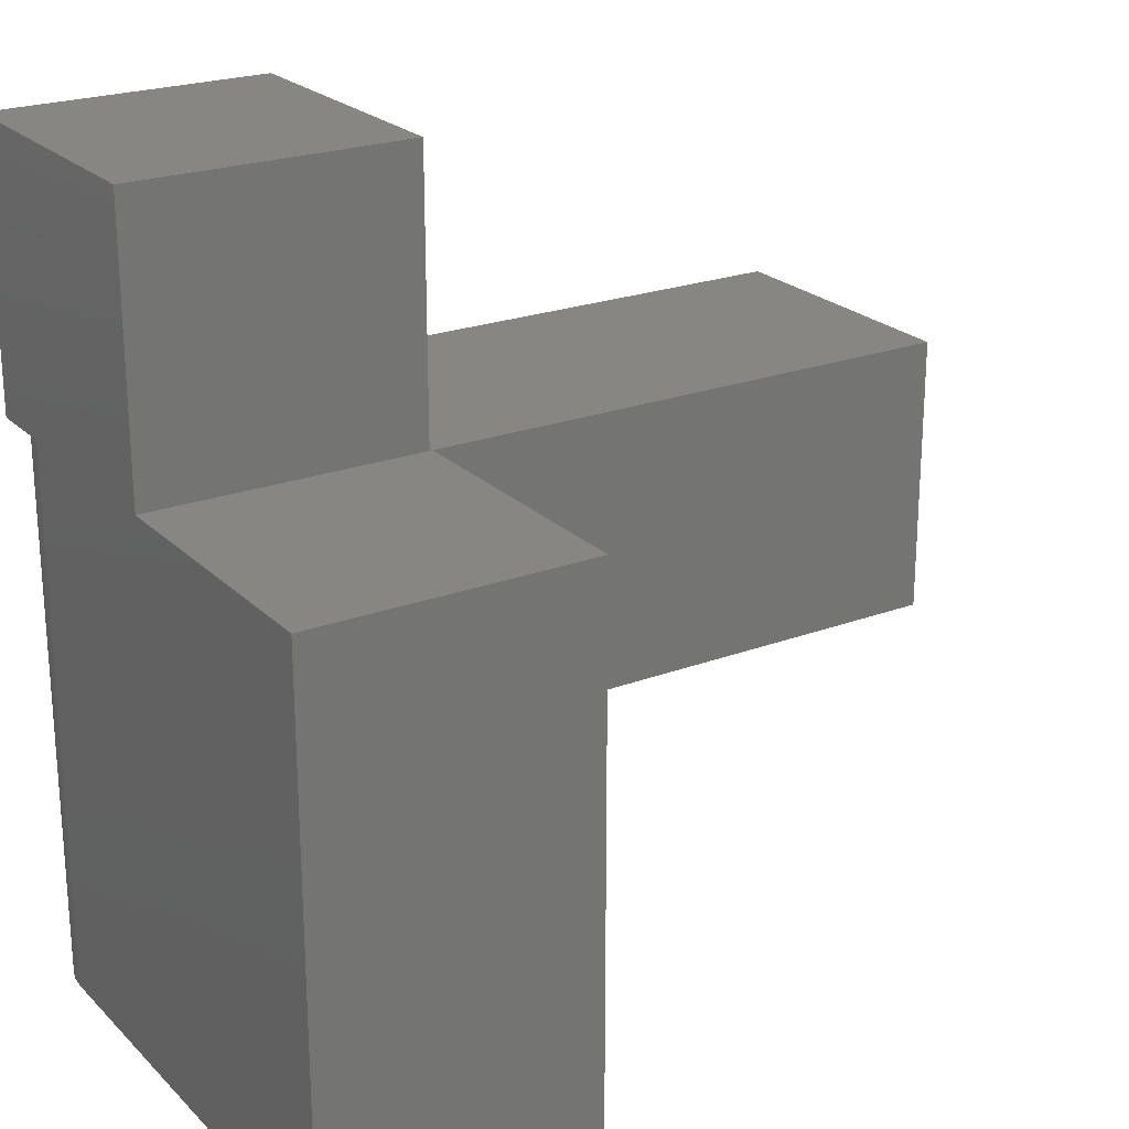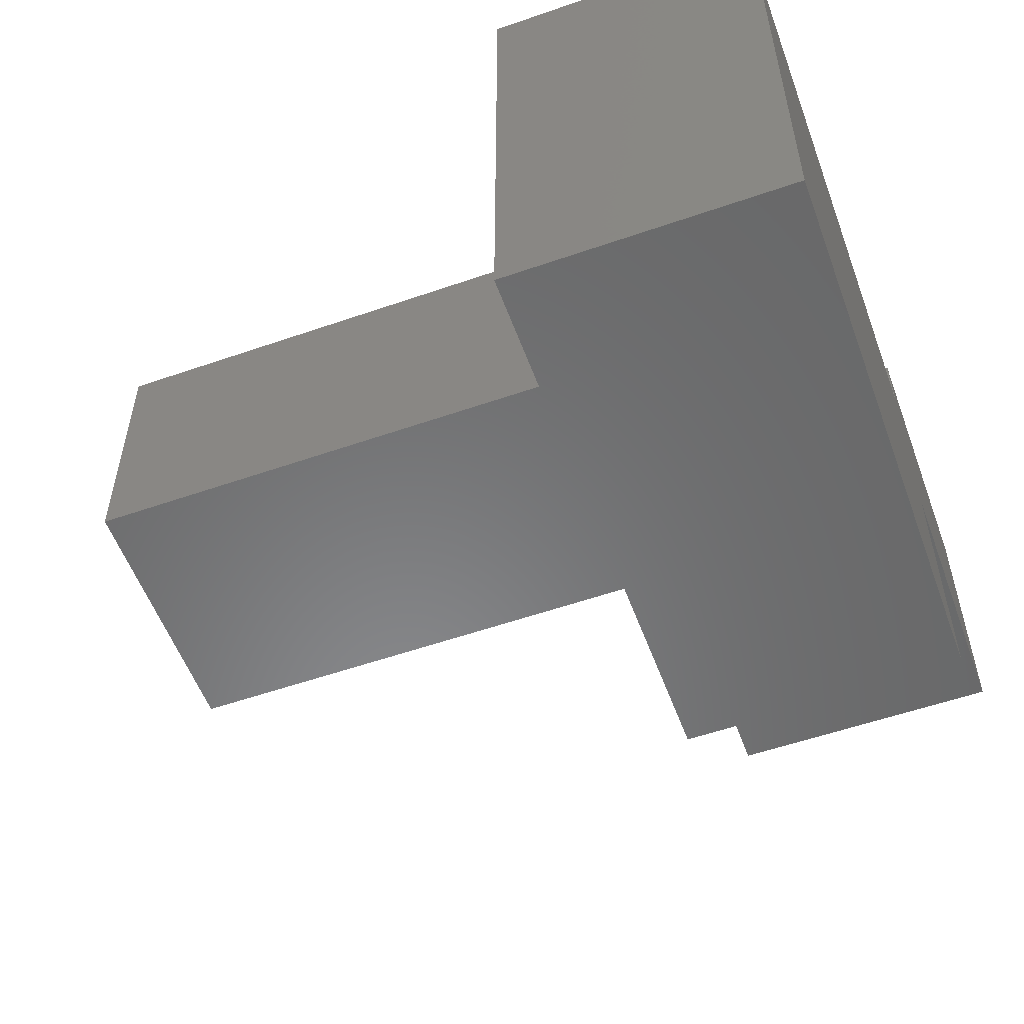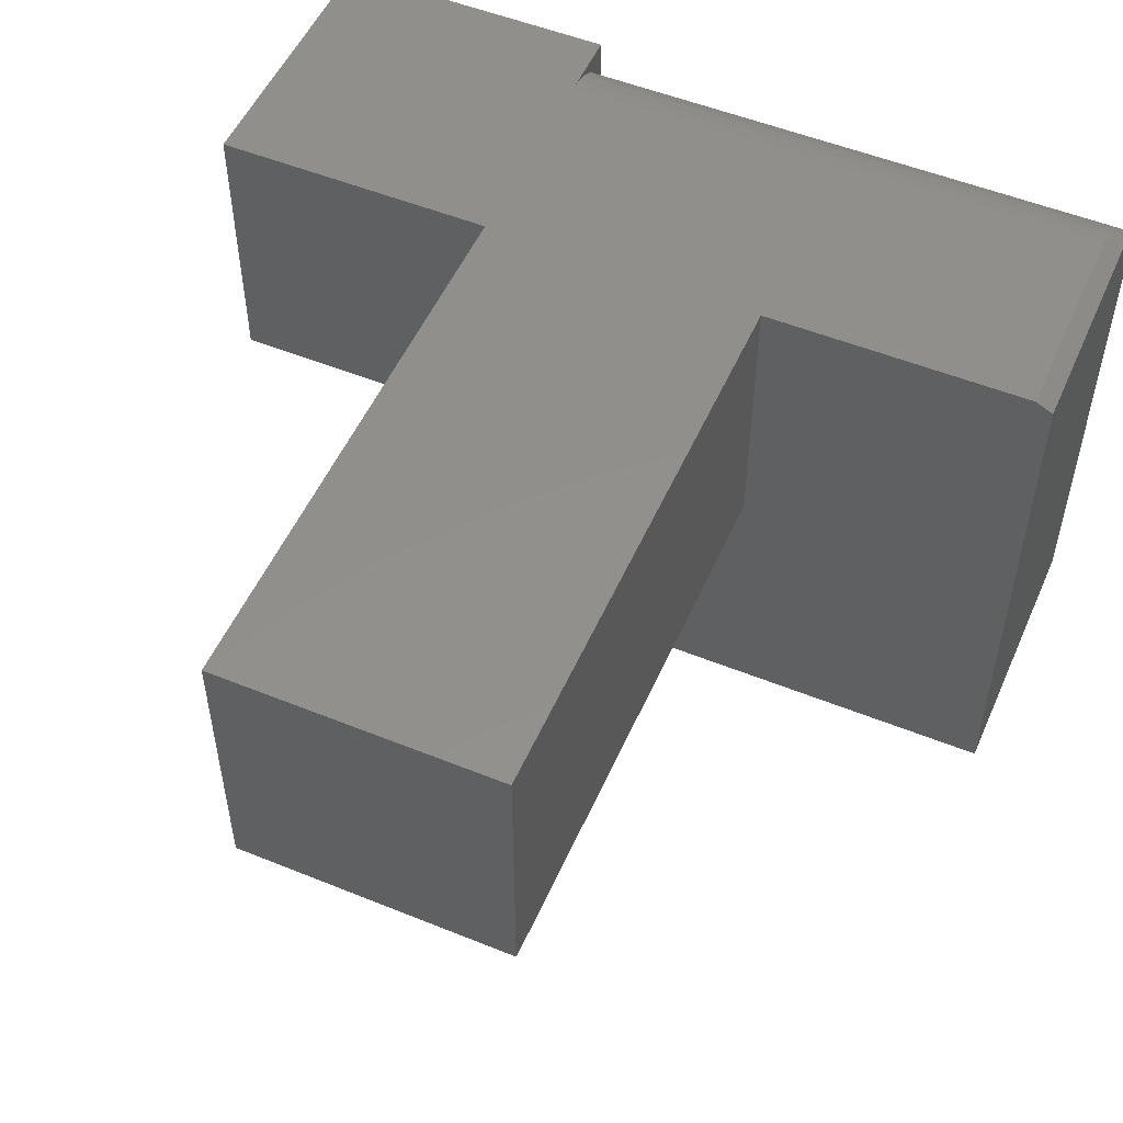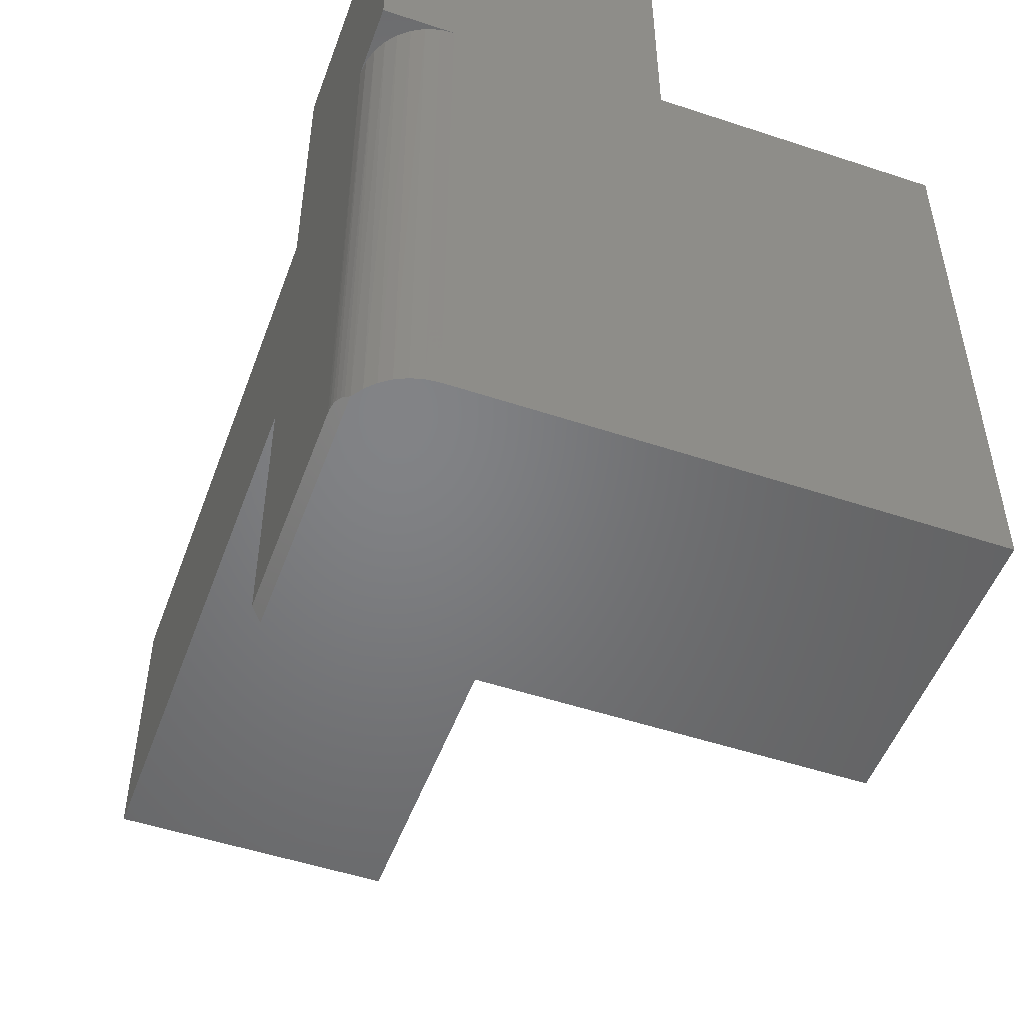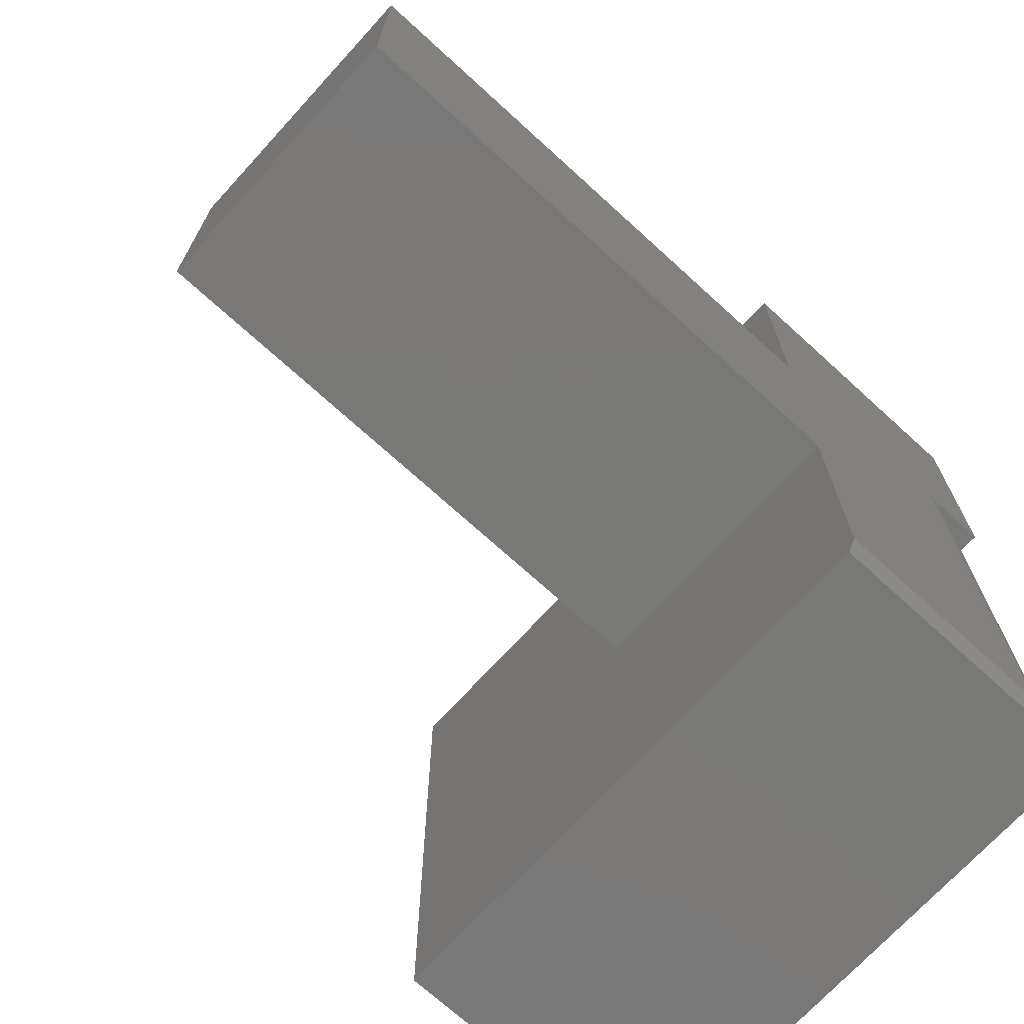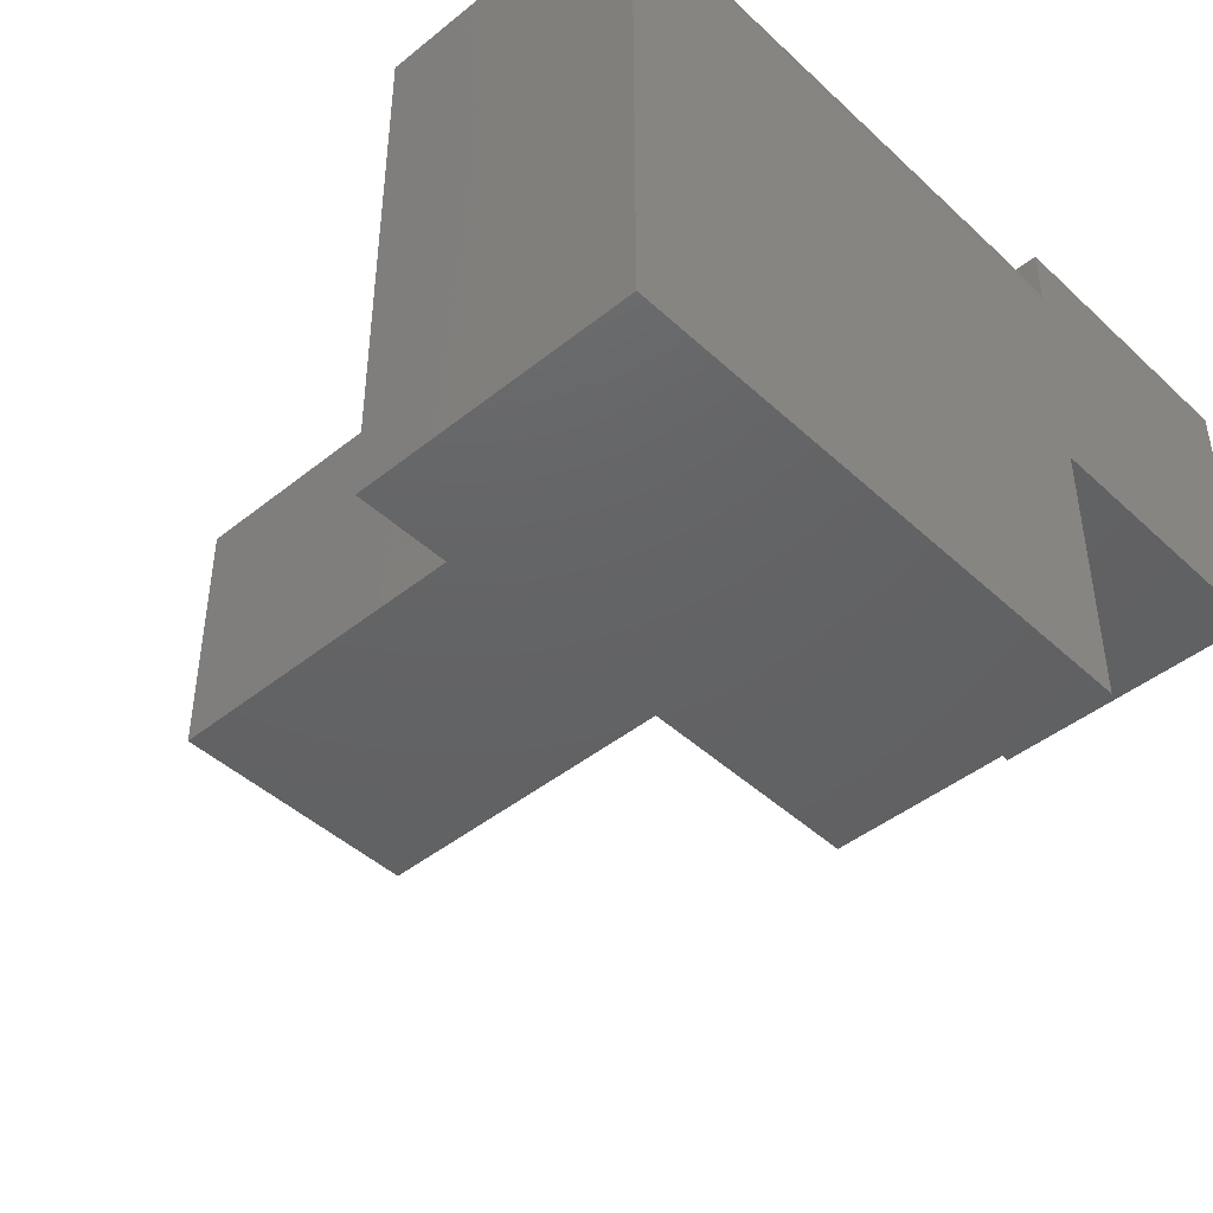
<metadata>
{"format":"stl","ext":"stl","renderer":"f3d","projection":"perspective","resolution":1024,"background":"white","views":[{"elev":23.0,"azim":-32.5,"up":"+Z"},{"elev":-55.3,"azim":-159.9,"up":"+Y"},{"elev":52.4,"azim":113.6,"up":"+Y"},{"elev":-51.1,"azim":-109.9,"up":"+Z"},{"elev":-71.1,"azim":137.6,"up":"+Z"},{"elev":-44.7,"azim":-137.0,"up":"+Y"}]}
</metadata>
<code>
# stl→obj: 43 verts, 82 faces
v 0.75 0 0.25
v 0.2526 0 0.25
v 0.0625 0 0.5
v 0.25 0 0.5
v 0.75 1.531e-17 0.5
v 0.25 0 0.75
v 0 0 0.75
v 0 0 0.5
v 0.2526 0 0.01562
v 0.0625 0 0.01562
v 0 -0.5 0
v 0 -0.5 0.5
v 0 -0.25 0.5
v 0 -0.0625 0.5
v 0 -0.0625 0
v 0 -0.25 0.75
v 0.25 -0.25 0.75
v 0.05031 -0.001201 0.5
v 0.03858 -0.004758 0.5
v 0.02778 -0.01053 0.5
v 0.01831 -0.01831 0.5
v 0.01053 -0.02778 0.5
v 0.004758 -0.03858 0.5
v 0.001201 -0.05031 0.5
v 0.25 -0.25 0.5
v 0.2526 -0.25 0.5
v 0.75 -0.25 0.5
v 0.2526 -0.5 0.5
v 0.05753 -0.0001981 0.01523
v 0.0039 -0.04077 0
v 0.008661 -0.03076 0
v 0.01511 -0.02175 0
v 0.02306 -0.01402 0
v 0.0478 -0.001754 0.01212
v 0.0527 -0.0007727 0.01408
v 0.03224 -0.007812 1.455e-19
v 0.0379 -0.005047 0.005531
v 0.04207 -0.003432 0.008762
v 0.0009828 -0.05146 0
v 0.75 -0.25 0.25
v 0.2526 -0.25 0.25
v 0.2526 -0.5 0
v 0.2526 -0.007812 0
f 1 2 3
f 1 3 4
f 1 4 5
f 6 4 7
f 7 4 3
f 7 3 8
f 2 9 3
f 3 9 10
f 11 12 13
f 11 13 14
f 11 14 15
f 7 8 16
f 16 8 14
f 16 14 13
f 16 17 7
f 7 17 6
f 8 3 18
f 8 18 19
f 8 19 20
f 8 20 21
f 8 21 22
f 8 22 23
f 8 23 24
f 8 24 14
f 25 5 4
f 26 27 5
f 26 5 25
f 26 25 28
f 13 12 25
f 25 12 28
f 3 29 18
f 3 10 29
f 24 23 30
f 31 30 23
f 23 22 31
f 32 31 22
f 22 21 32
f 33 32 21
f 21 20 33
f 34 18 35
f 35 18 29
f 36 33 20
f 36 20 19
f 36 19 37
f 19 18 34
f 19 34 38
f 19 38 37
f 15 14 39
f 39 14 24
f 39 24 30
f 25 4 17
f 17 4 6
f 13 25 16
f 16 25 17
f 40 1 27
f 27 1 5
f 41 2 40
f 40 2 1
f 26 41 27
f 27 41 40
f 9 42 43
f 26 28 41
f 41 28 42
f 41 42 2
f 2 42 9
f 35 37 38
f 35 38 34
f 36 37 35
f 36 35 29
f 36 29 10
f 36 10 9
f 36 9 43
f 43 42 11
f 43 11 15
f 43 15 39
f 43 39 30
f 43 30 31
f 43 31 32
f 43 32 33
f 43 33 36
f 11 42 12
f 12 42 28

</code>
